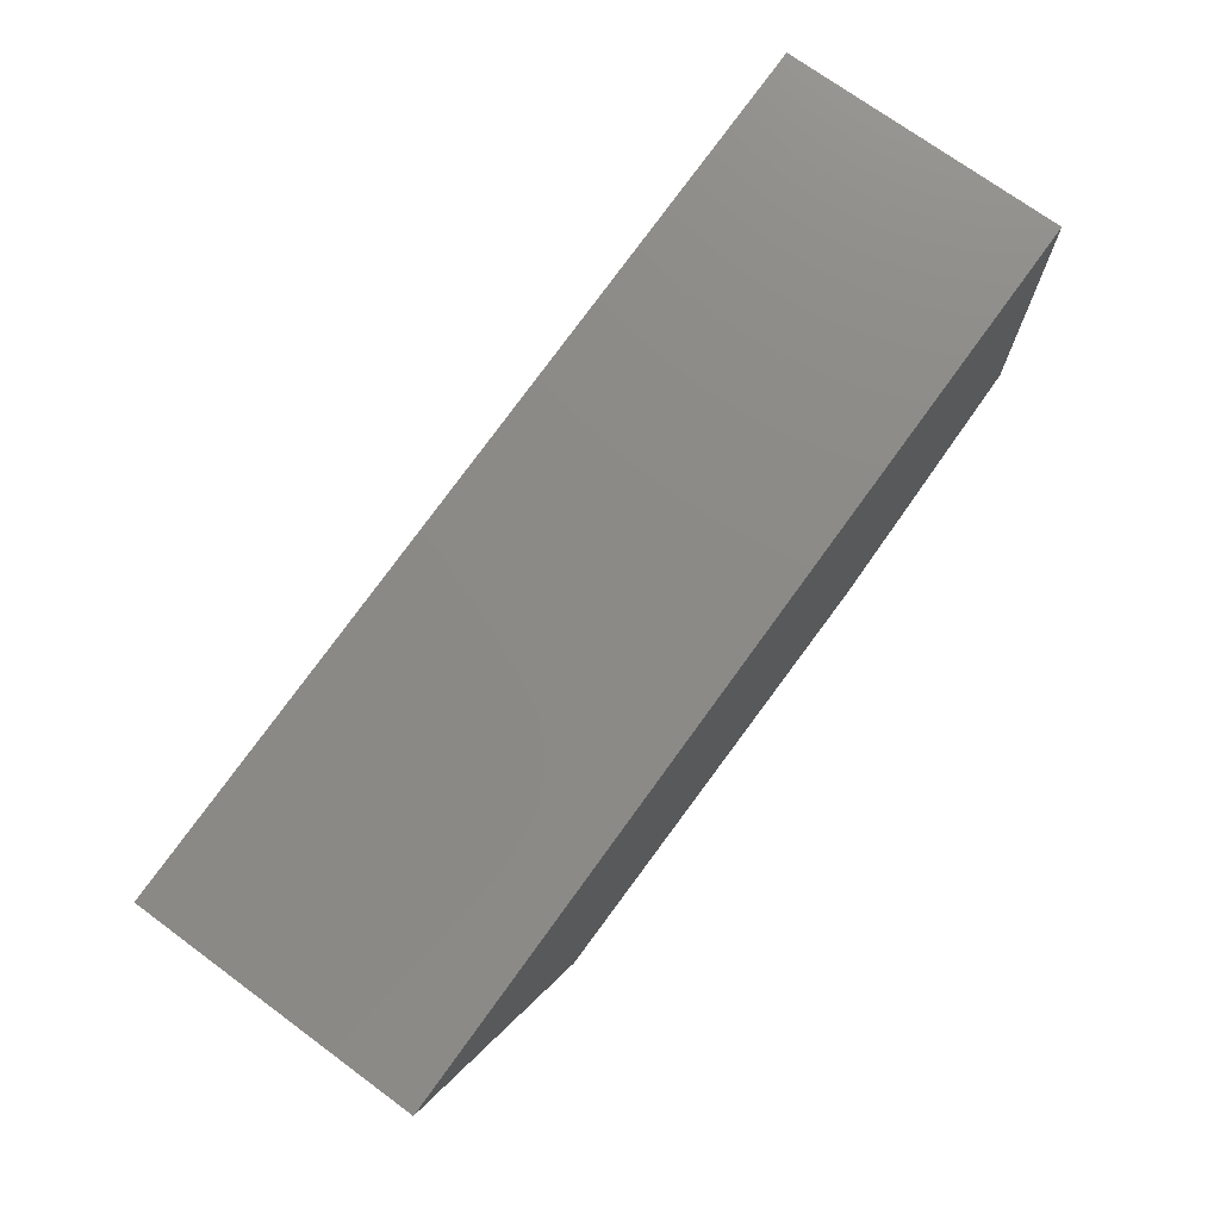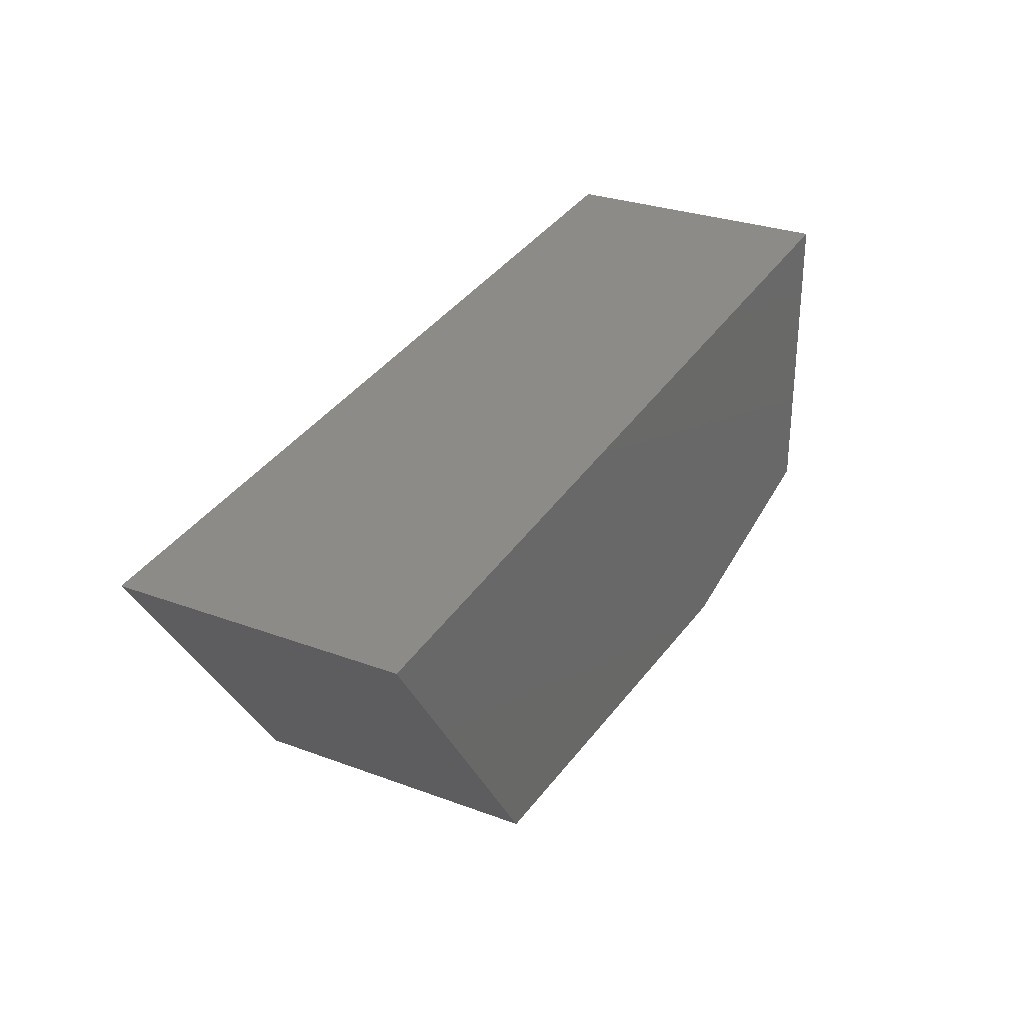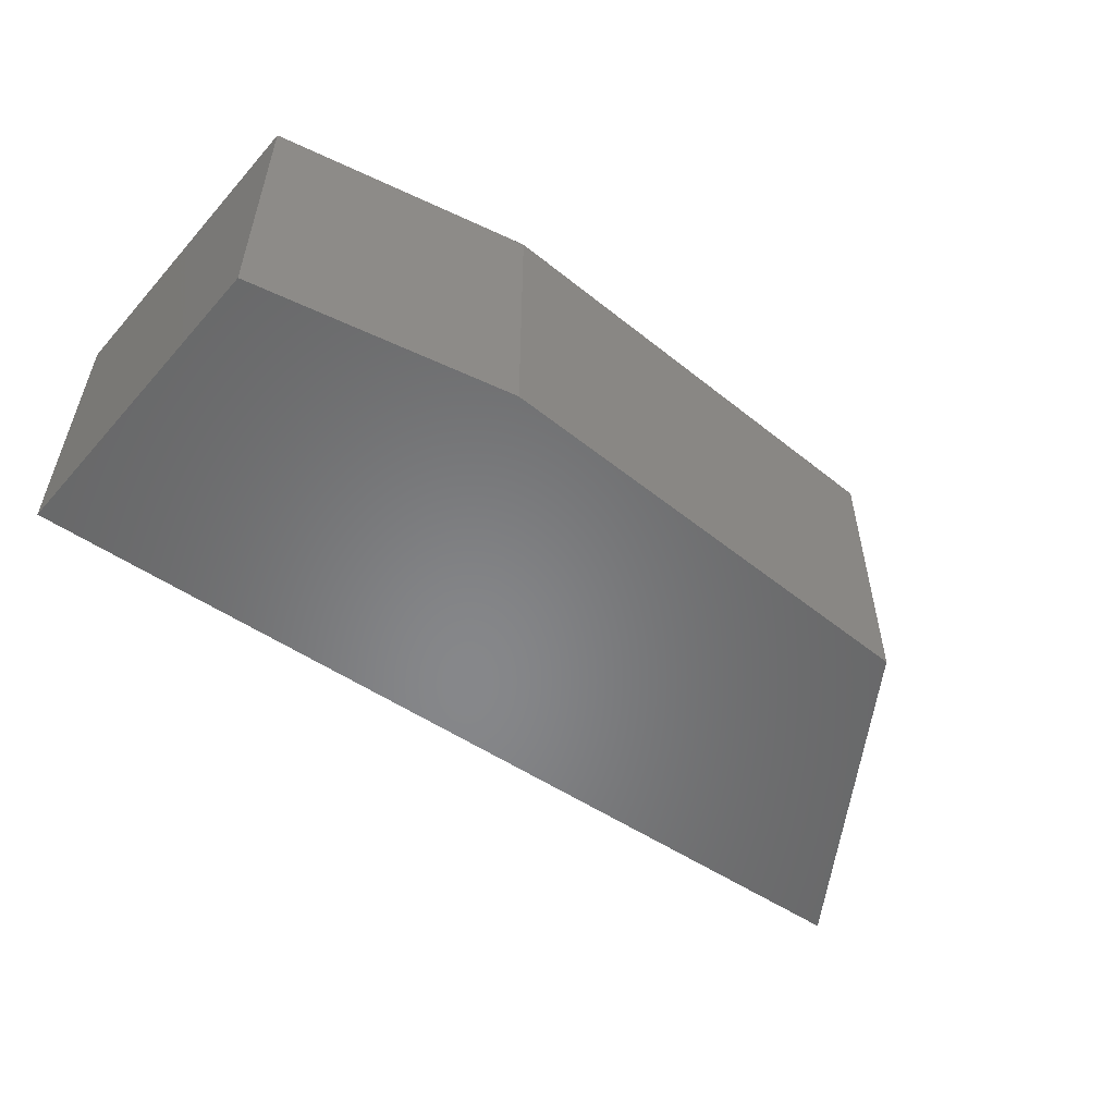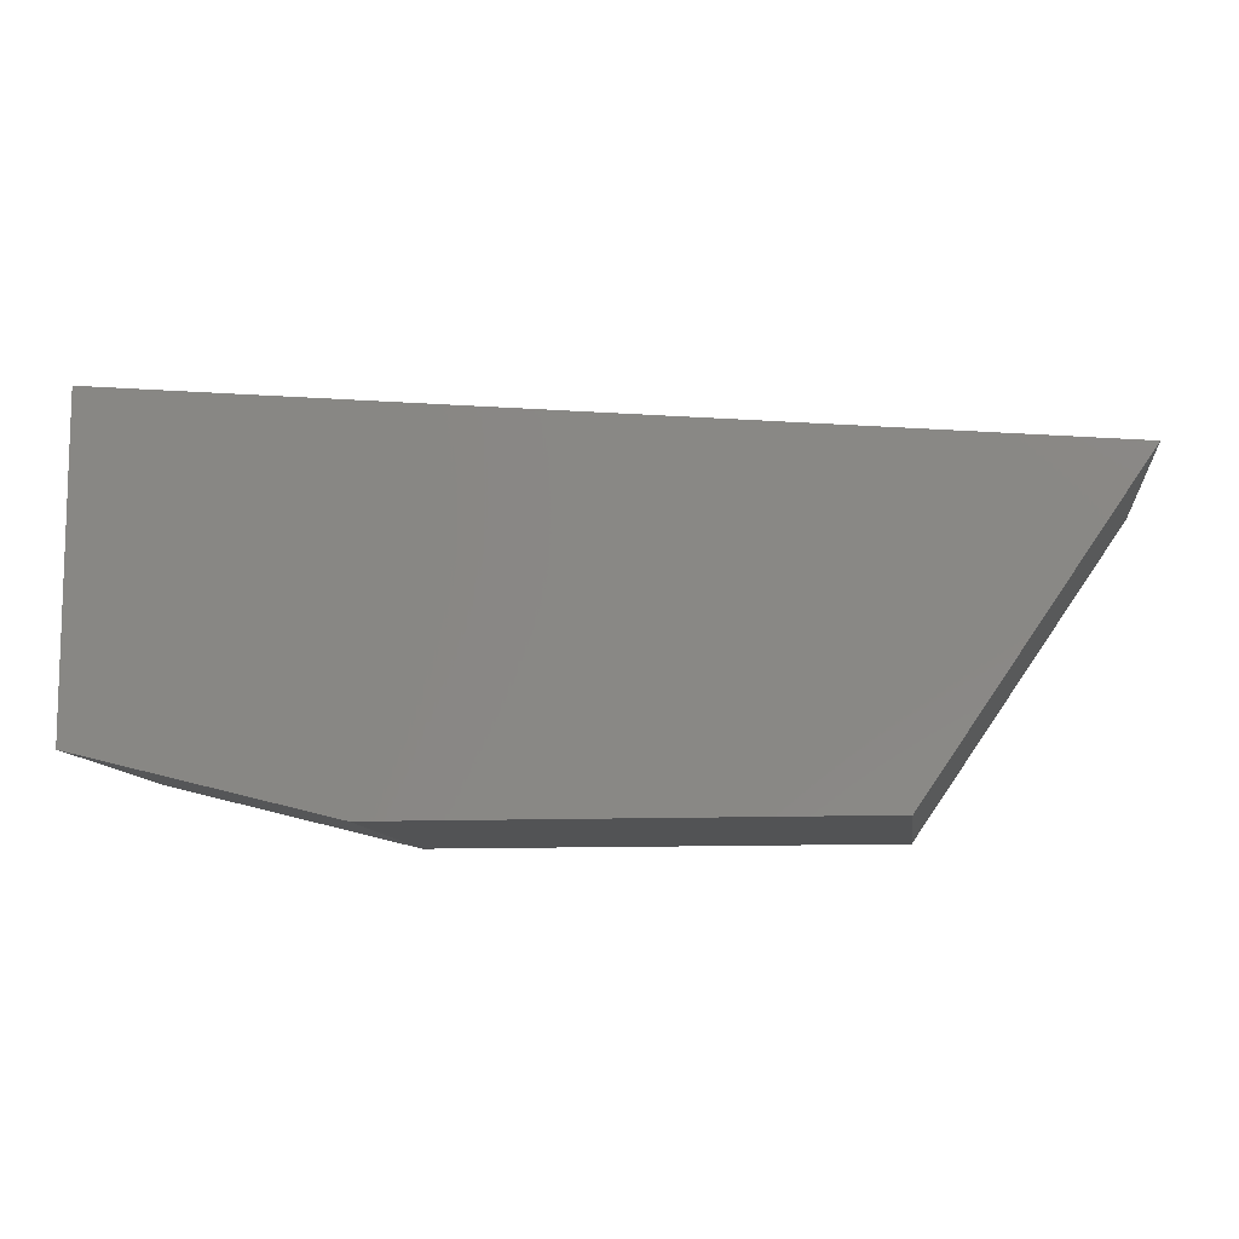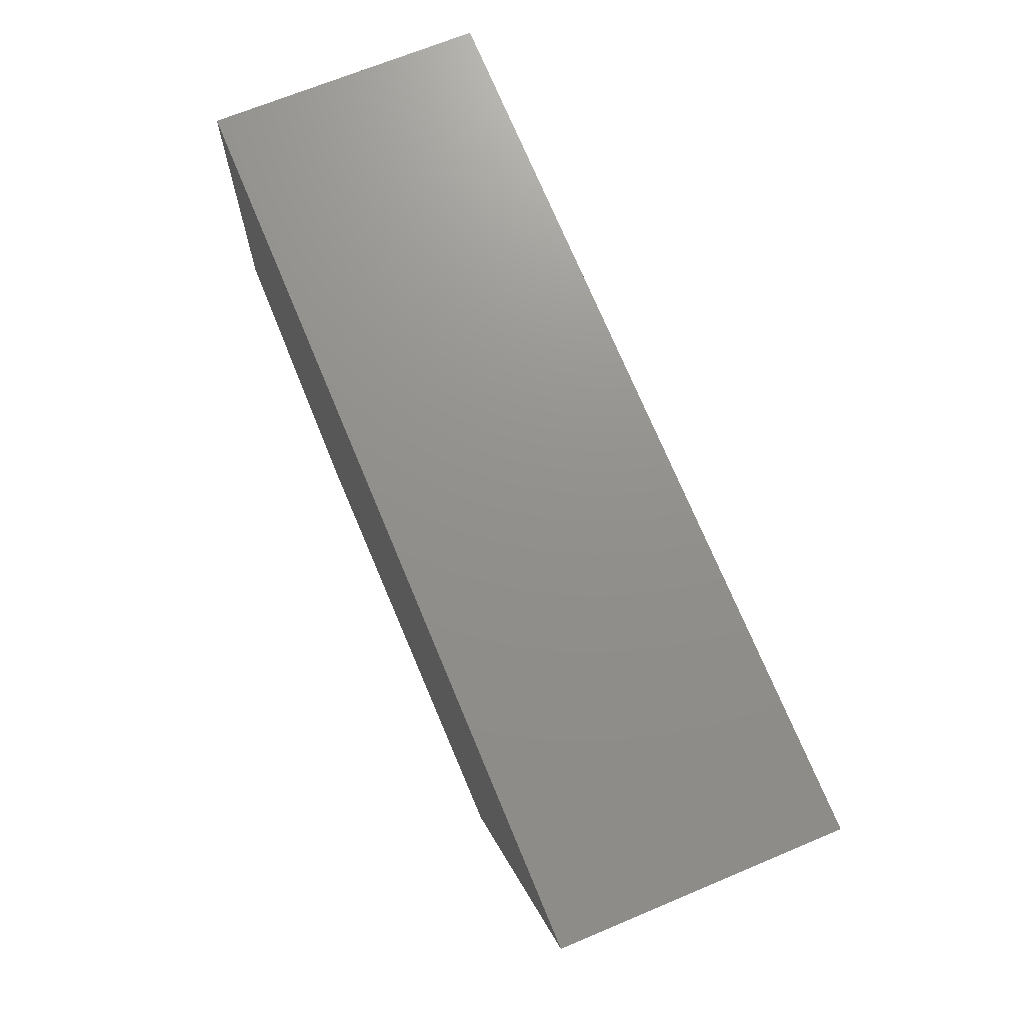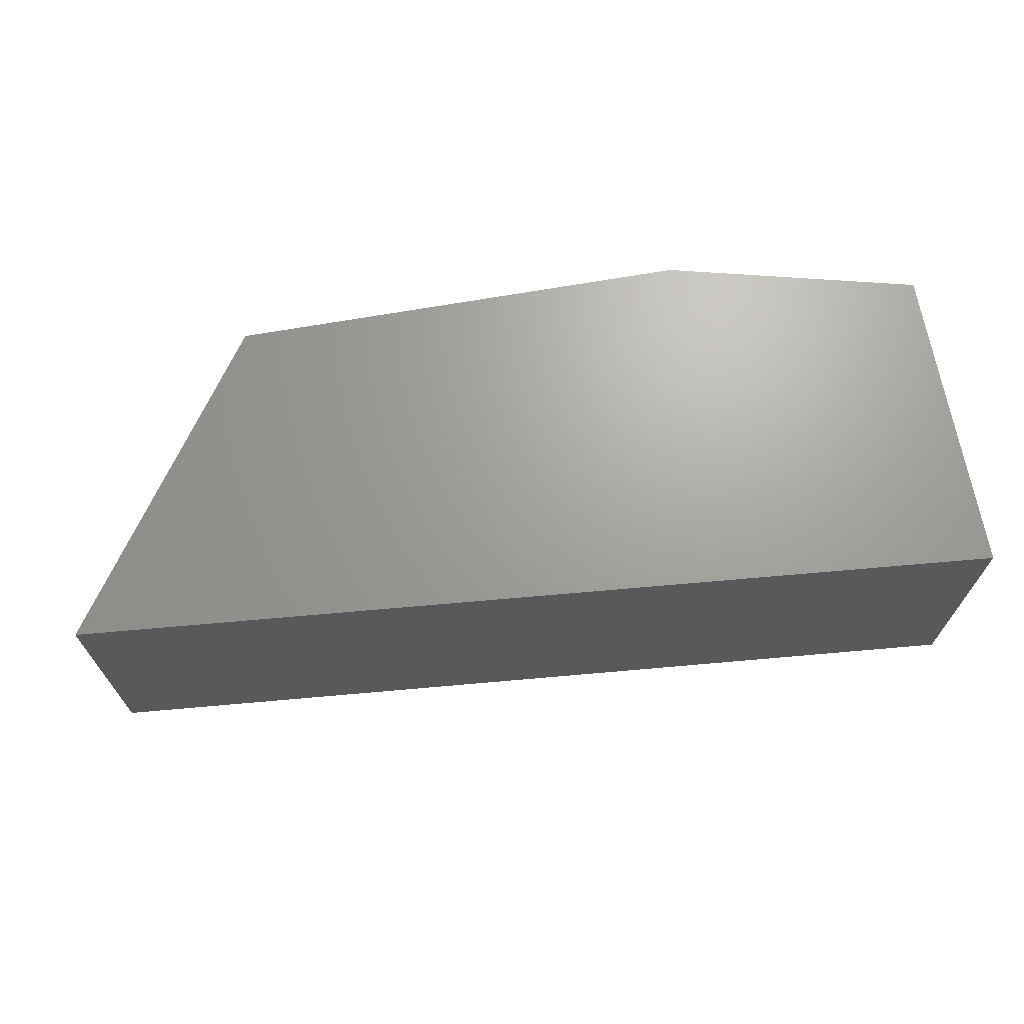
<metadata>
{"format":"stl","ext":"stl","renderer":"f3d","projection":"perspective","resolution":1024,"background":"white","views":[{"elev":72.5,"azim":-53.7,"up":"+Z"},{"elev":29.2,"azim":-61.2,"up":"+Z"},{"elev":-54.0,"azim":139.6,"up":"+Y"},{"elev":-10.3,"azim":-172.9,"up":"+Z"},{"elev":68.1,"azim":-112.8,"up":"+Z"},{"elev":68.2,"azim":-10.0,"up":"+Y"}]}
</metadata>
<code>
# stl→obj: 20 verts, 26 faces
v -0.5772 -0.01587 -0.7589
v -1.008 -0.6032 -0.1289
v -1.008 -0.01587 -0.1289
v -0.5772 -0.6032 -0.7589
v 0.9148 -0.6032 0.03686
v 0.9148 -0.01587 0.03686
v 0.3843 -0.01587 -0.7589
v 0.3843 -0.6032 -0.7589
v -1.008 0 -0.1289
v -0.5772 0 -0.7589
v 0.9148 -0.6032 -0.6263
v 0.9148 -0.01587 -0.6263
v 0.9148 0 0.03686
v 0.3843 0 -0.7589
v 0.3843 -4.51e-17 -0.7589
v -0.5772 -4.51e-17 -0.7589
v -1.008 -4.51e-17 -0.1289
v 0.9148 -4.51e-17 0.03686
v 0.9148 -4.51e-17 -0.6263
v 0.9148 0 -0.6263
f 1 2 3
f 1 4 2
f 3 5 6
f 3 2 5
f 7 4 1
f 7 8 4
f 1 3 9
f 1 9 10
f 8 2 4
f 5 8 11
f 5 2 8
f 6 11 12
f 6 5 11
f 3 6 13
f 3 13 9
f 12 8 7
f 12 11 8
f 7 1 10
f 7 10 14
f 15 16 17
f 18 19 15
f 18 15 17
f 6 12 20
f 6 20 13
f 12 7 14
f 12 14 20

</code>
